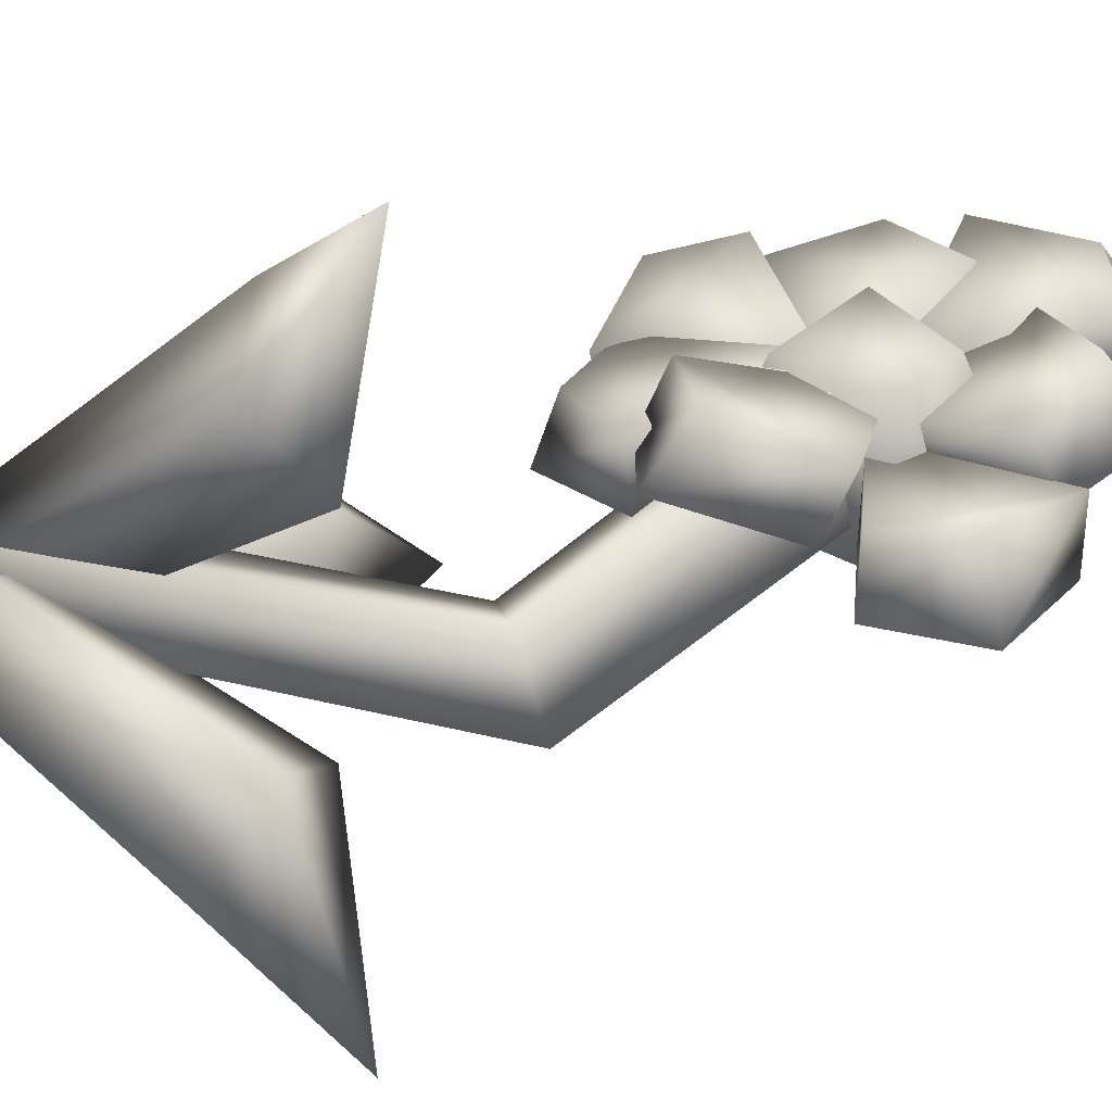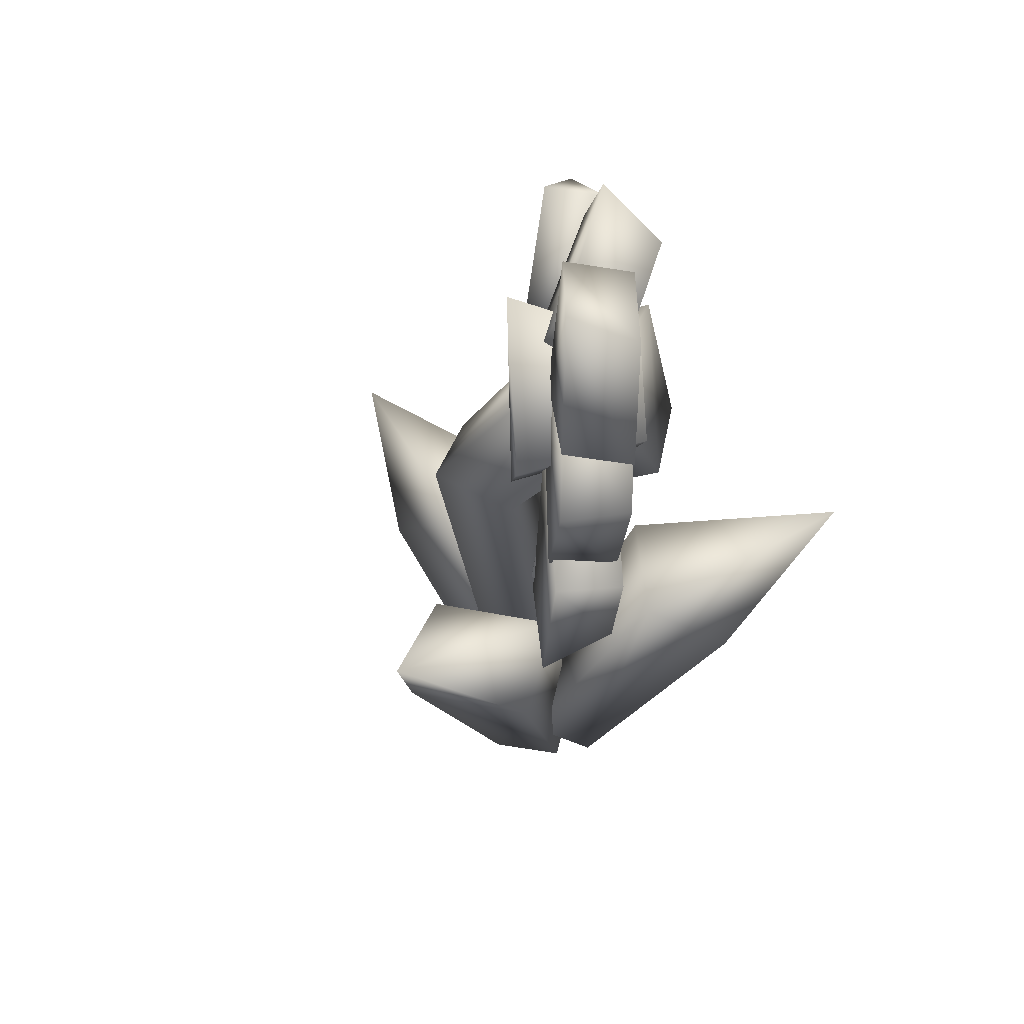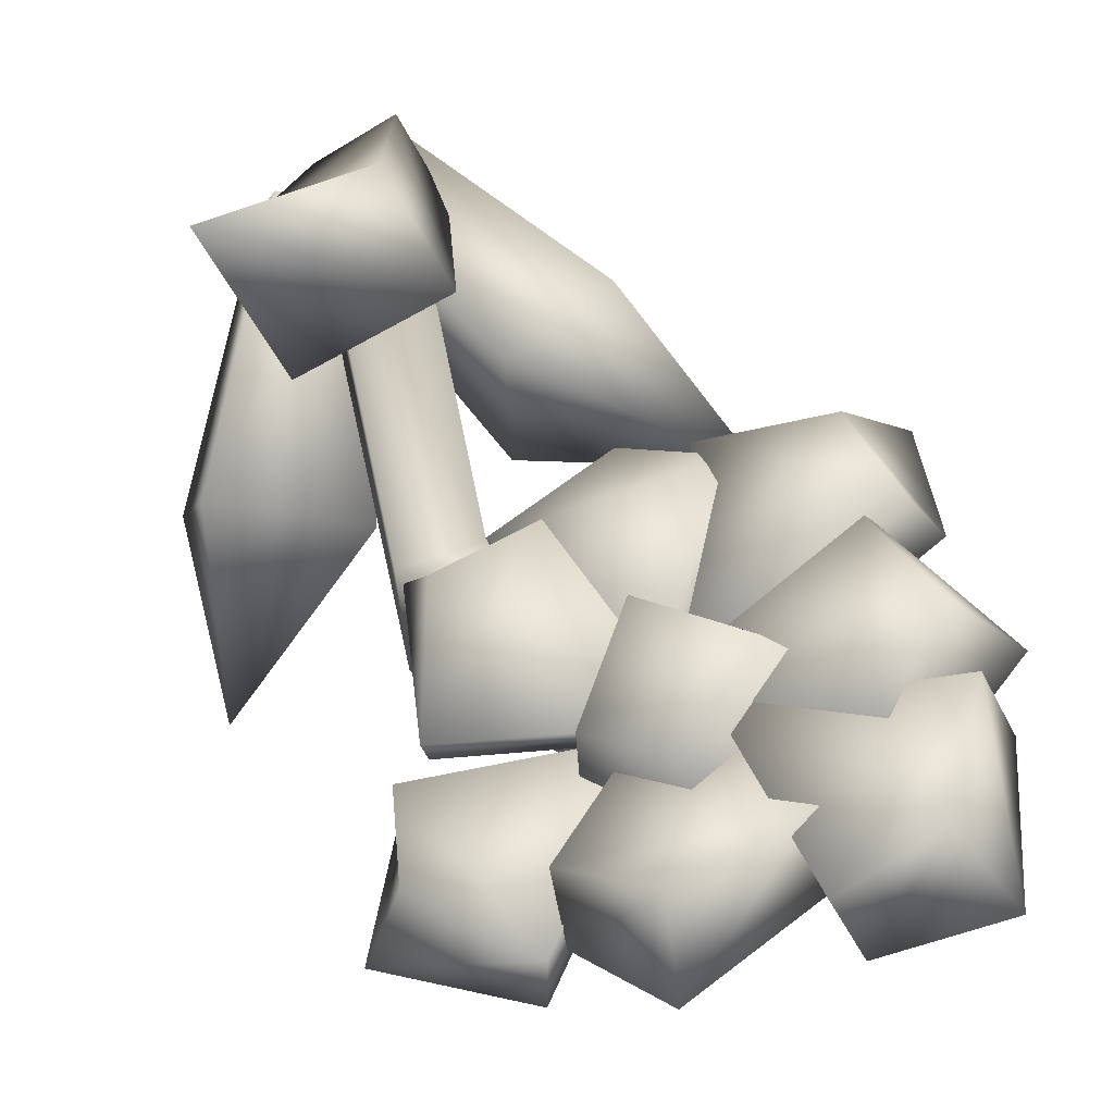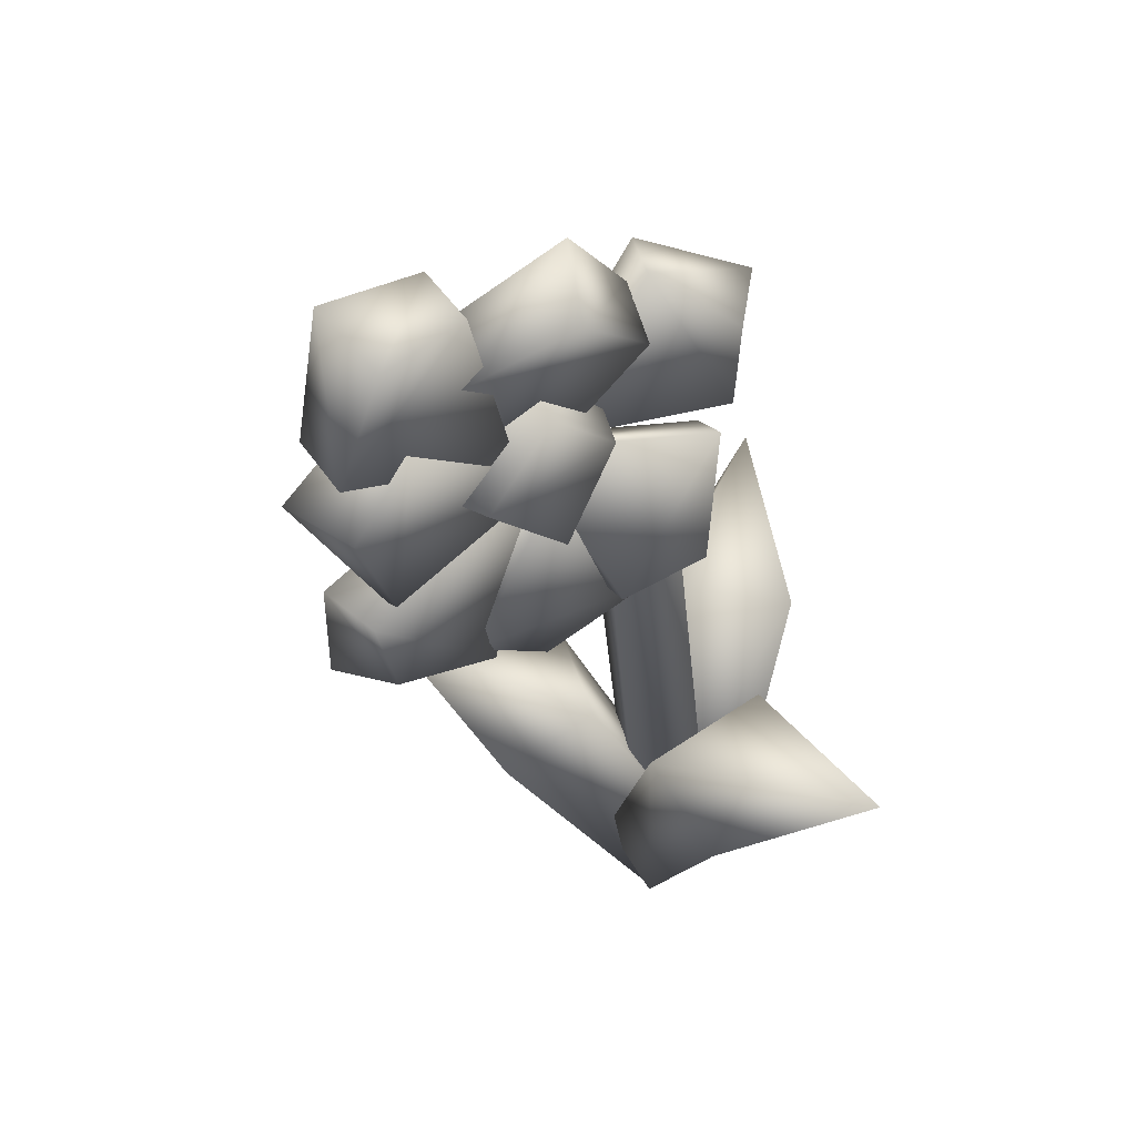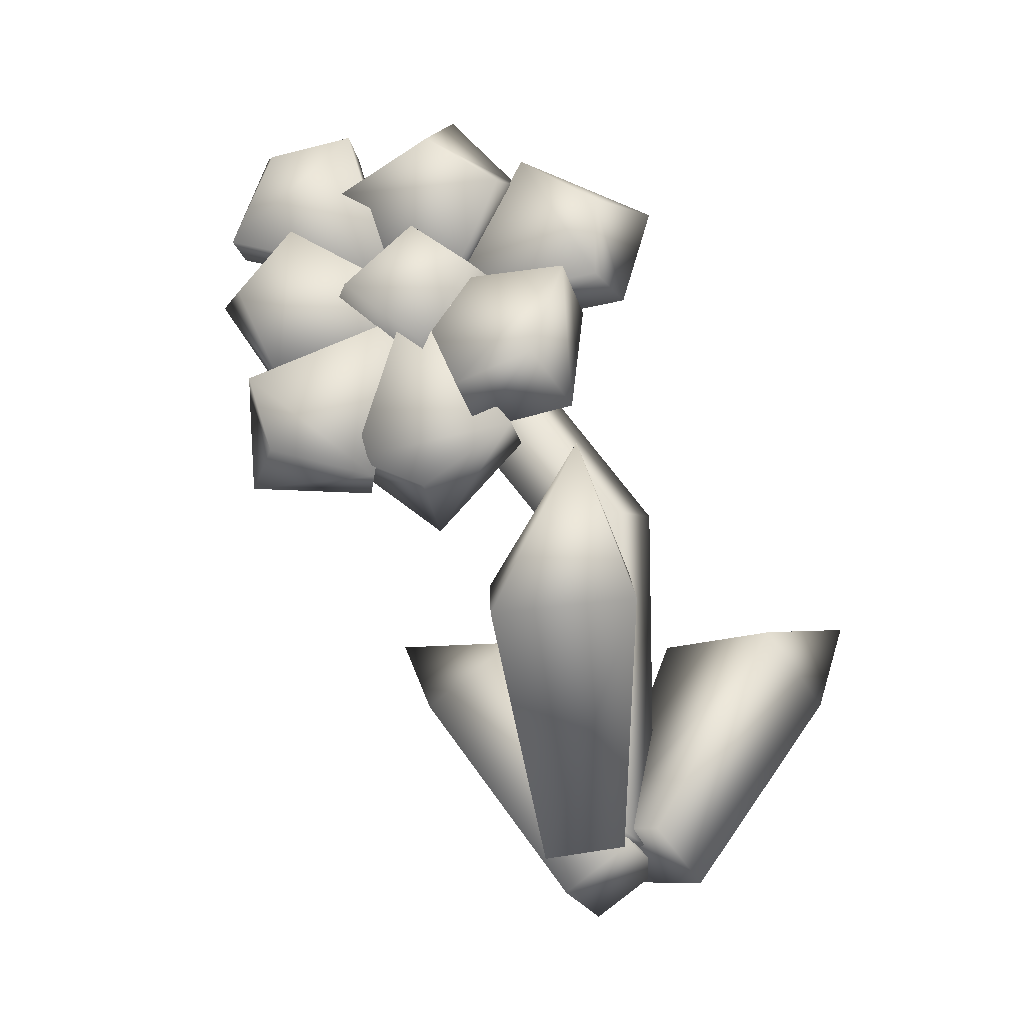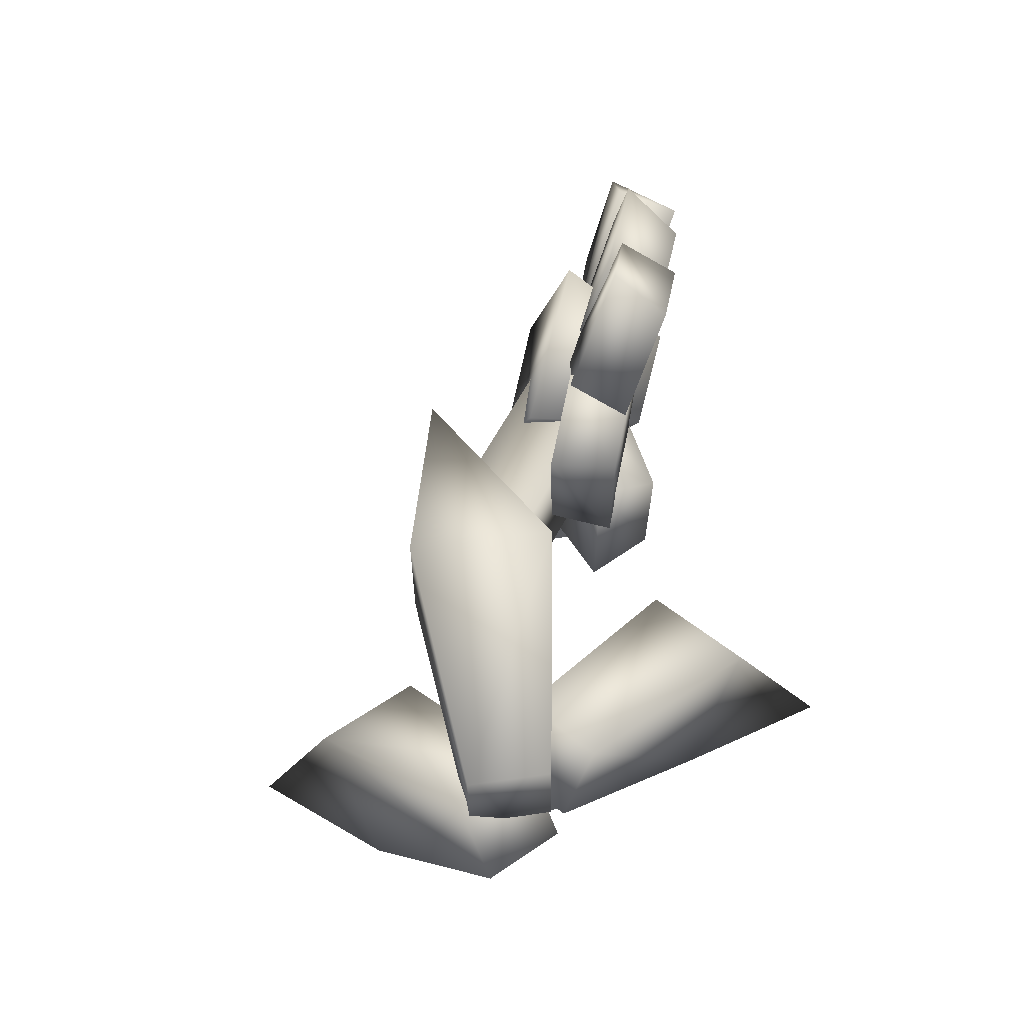
<metadata>
{"format":"obj","ext":"obj","renderer":"f3d","projection":"perspective","resolution":1024,"background":"white","views":[{"elev":16.2,"azim":97.1,"up":"+Z"},{"elev":38.3,"azim":-66.8,"up":"+Y"},{"elev":52.6,"azim":172.6,"up":"+Z"},{"elev":39.2,"azim":-10.5,"up":"+Y"},{"elev":-21.0,"azim":29.3,"up":"+Y"},{"elev":-66.0,"azim":-83.2,"up":"+Y"}]}
</metadata>
<code>
o Cube1_sep4
v -0.1613 0.08844 -0.1278
v -0.04601 0.2378 0.2173
v -0.08149 0.6343 0.2251
v -0.222 0.7677 -0.1144
v -0.2598 0.4332 0.3188
v -0.5274 0.4233 0.04605
v 0.0875 0.4945 0.1547
v 0.06748 0.5282 -0.2351
v -0.1622 0.3862 0.03947
v -0.09822 0.3754 0.2173
v -0.08379 -0.197 0.124
v -0.1407 -0.2686 -0.06956
v 0.1953 -0.03371 0.08524
v 0.1313 -0.02297 -0.09264
v -0.2903 -0.0921 0.1963
v -0.3542 -0.08135 0.01845
v -0.1631 0.4068 -0.04081
v -0.1431 0.4868 0.1296
v 0.3228 0.127 0.1958
v 0.3653 0.008946 0.01944
v 0.3739 0.4416 0.08825
v 0.3539 0.3616 -0.0822
v 0.09433 0.054 0.2403
v 0.07433 -0.02597 0.06987
v -0.1618 0.4374 -0.02809
v -0.06749 0.4032 0.1325
v -0.5979 0.4549 0.4026
v -0.7552 0.4957 0.2643
v -0.4844 0.1562 0.3226
v -0.5787 0.1904 0.162
v -0.4515 0.6562 0.3433
v -0.5458 0.6904 0.1827
v -0.1368 0.4308 -0.1136
v -0.113 0.3553 0.05839
v -0.0151 0.9112 0.2511
v -0.02239 1.055 0.08072
v -0.3102 0.7867 0.2729
v -0.3339 0.8622 0.1009
v 0.1717 0.7663 0.1354
v 0.1479 0.8418 -0.03661
v -0.07128 0.4299 -0.1483
v -0.07087 0.4404 0.04072
v 0.4412 0.6949 -0.00206
v 0.5195 0.7237 -0.224
v 0.1908 0.8896 0.01347
v 0.1904 0.8791 -0.1756
v 0.4313 0.4508 -0.01911
v 0.4309 0.4403 -0.2082
v -0.2527 0.3777 0.01677
v -0.1431 0.3601 0.1702
v -0.5061 -0.06728 0.3257
v -0.6662 -0.1143 0.1841
v -0.2299 -0.1531 0.1712
v -0.3395 -0.1355 0.01779
v -0.5617 0.1631 0.3748
v -0.6712 0.1806 0.2214
v -0.2462 0.5307 0.01987
v -0.1716 0.497 0.1906
v -0.5123 0.9222 0.3766
v -0.6382 1.026 0.2246
v -0.6232 0.6306 0.4124
v -0.6978 0.6643 0.2416
v -0.2922 0.9811 0.2744
v -0.3668 1.015 0.1037
v 0.3547 -0.1631 -0.519
v 0.1558 -0.2289 -0.5272
v 0.2355 -1.246 -0.09489
v 0.4492 -1.253 -0.08107
v 0.1694 -0.3024 -0.2686
v 0.3683 -0.2366 -0.2604
v 0.2416 -1.277 -0.299
v 0.4553 -1.283 -0.2852
v -0.04027 0.5154 -0.06514
v -0.2231 0.4144 -0.08227
v -0.1795 0.2949 0.155
v 0.003408 0.3959 0.1721
v 0.1895 -0.5843 0.2007
v 0.3221 -0.7509 0.4244
v 0.4439 -1.299 -0.1167
v 0.345 -1.174 -0.2835
v 0.6735 -0.7124 0.2448
v 0.5409 -0.5459 0.02118
v 0.2488 -1.331 -0.0157
v 0.1499 -1.207 -0.1825
v 0.7042 -0.4121 0.6473
v 0.06908 -0.6919 -0.4942
v -0.1895 -0.8585 -0.4668
v 0.2518 -1.406 -0.1309
v 0.4447 -1.282 -0.1513
v -0.1725 -0.82 -0.07252
v 0.08607 -0.6535 -0.09997
v 0.2412 -1.438 -0.3502
v 0.4341 -1.314 -0.3707
v -0.4561 -0.5081 -0.3801
v 0.7662 -0.6291 -0.4501
v 0.821 -0.7956 -0.7043
v 0.3639 -1.343 -0.3903
v 0.323 -1.219 -0.2007
v 0.4413 -0.7572 -0.8115
v 0.3864 -0.5907 -0.5574
v 0.5756 -1.376 -0.3317
v 0.5346 -1.251 -0.1421
v 0.7662 -0.45 -1.064
g Cube1_sep4_default
f 1 6 4 8
f 1 8 7 2
f 2 5 6 1
f 3 7 8 4
f 4 6 5 3
f 7 3 5 2
f 9 14 12 16
f 9 16 15 10
f 10 13 14 9
f 11 15 16 12
f 12 14 13 11
f 15 11 13 10
f 17 22 20 24
f 17 24 23 18
f 18 21 22 17
f 19 23 24 20
f 20 22 21 19
f 23 19 21 18
f 25 30 28 32
f 25 32 31 26
f 26 29 30 25
f 27 31 32 28
f 28 30 29 27
f 31 27 29 26
f 33 38 36 40
f 33 40 39 34
f 34 37 38 33
f 35 39 40 36
f 36 38 37 35
f 39 35 37 34
f 41 46 44 48
f 41 48 47 42
f 42 45 46 41
f 43 47 48 44
f 44 46 45 43
f 47 43 45 42
f 49 54 52 56
f 49 56 55 50
f 50 53 54 49
f 51 55 56 52
f 52 54 53 51
f 55 51 53 50
f 57 62 60 64
f 57 64 63 58
f 58 61 62 57
f 59 63 64 60
f 60 62 61 59
f 63 59 61 58
f 65 70 68 72
f 65 72 71 66
f 65 73 76 70
f 66 74 73 65
f 67 71 72 68
f 68 70 69 67
f 69 75 74 66
f 70 76 75 69
f 71 67 69 66
f 74 75 76 73
f 77 82 80 84
f 77 84 83 78
f 77 85 82
f 78 85 77
f 79 83 84 80
f 80 82 81 79
f 81 85 78
f 82 85 81
f 83 79 81 78
f 86 91 89 93
f 86 93 92 87
f 86 94 91
f 87 94 86
f 88 92 93 89
f 89 91 90 88
f 90 94 87
f 91 94 90
f 92 88 90 87
f 95 100 98 102
f 95 102 101 96
f 95 103 100
f 96 103 95
f 97 101 102 98
f 98 100 99 97
f 99 103 96
f 100 103 99
f 101 97 99 96

</code>
